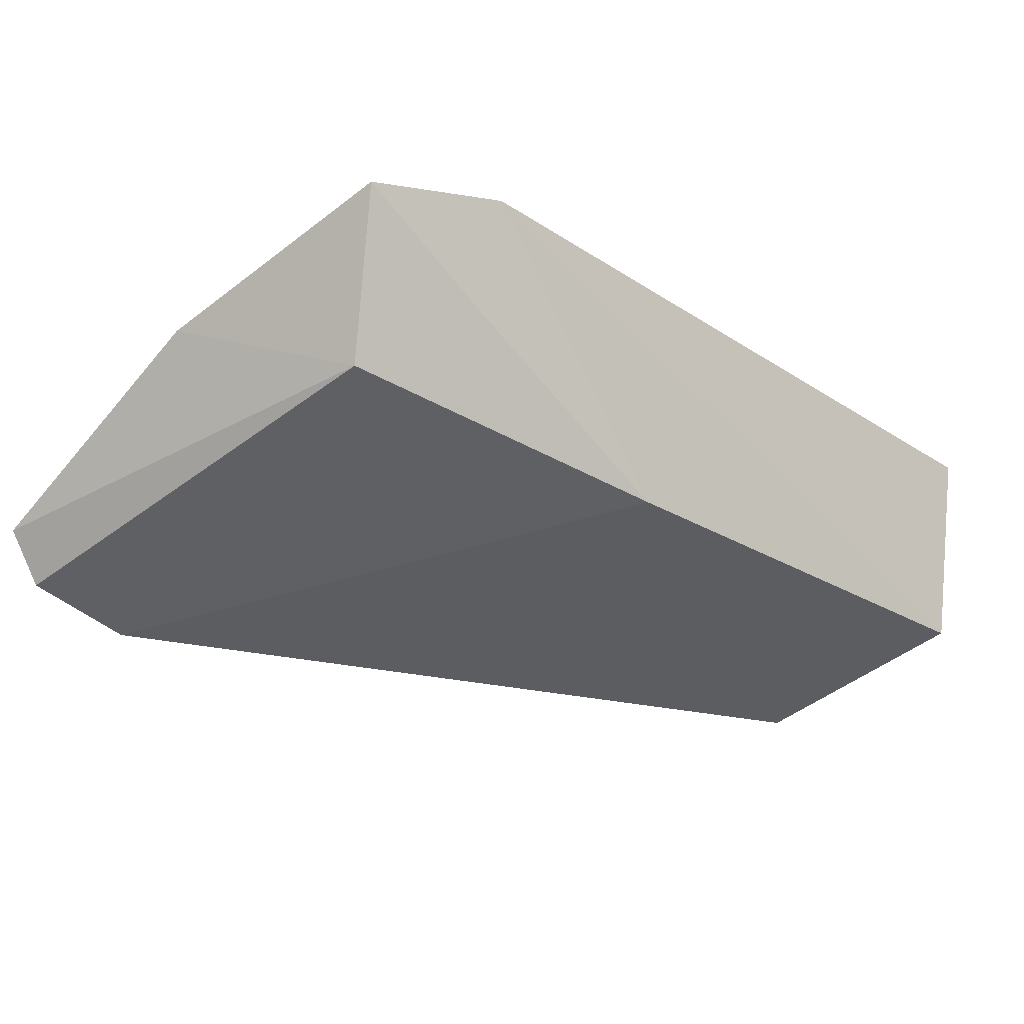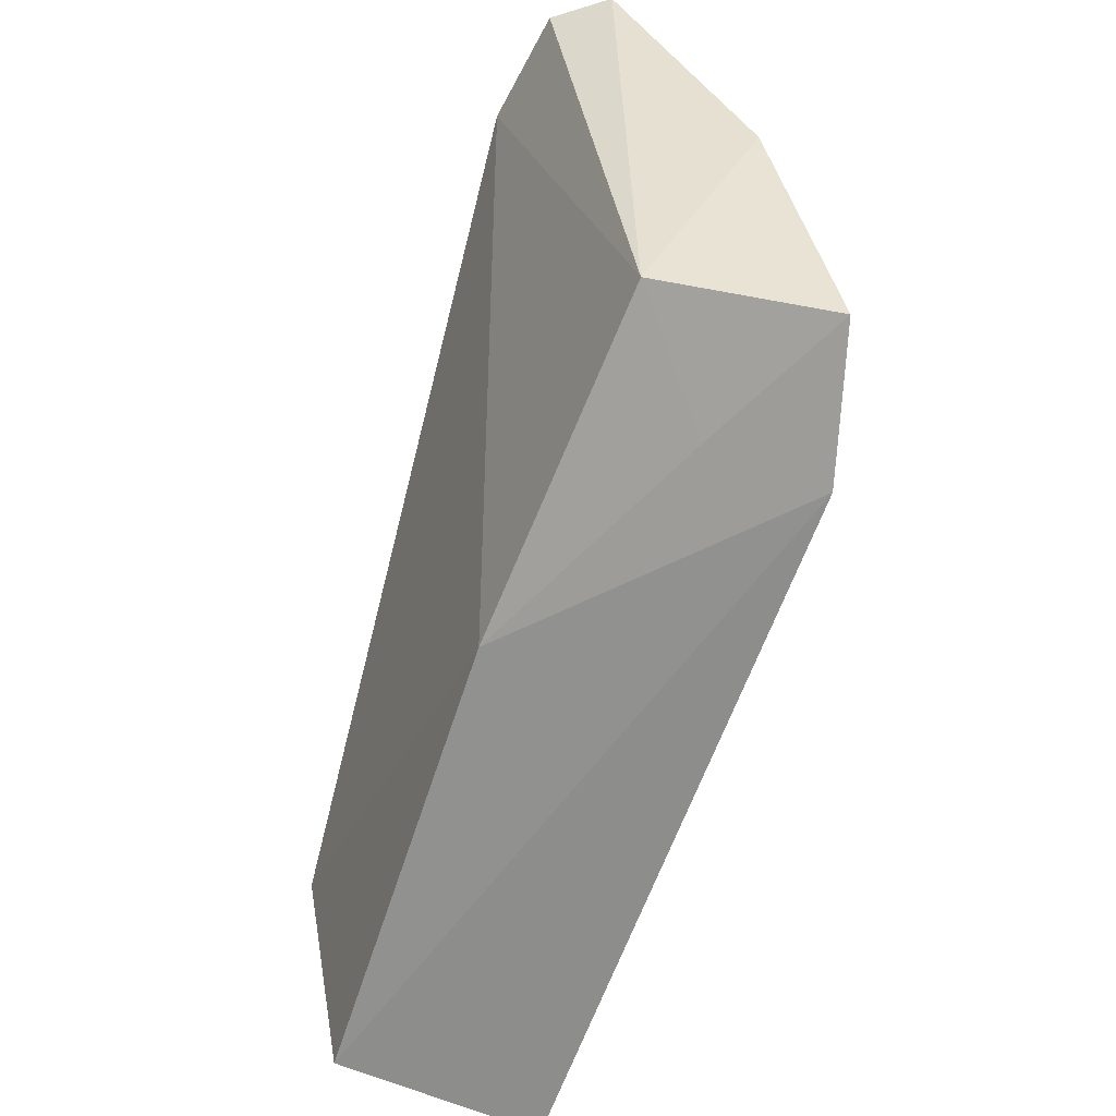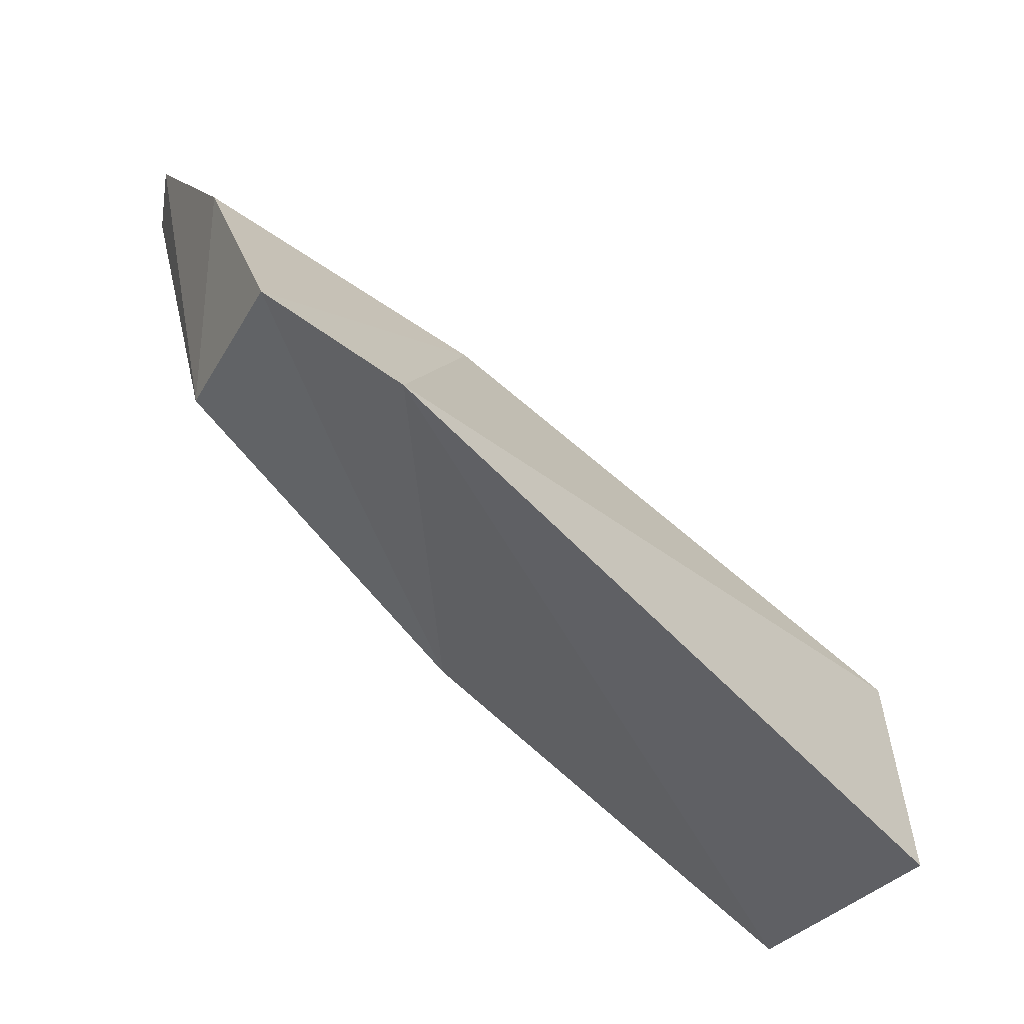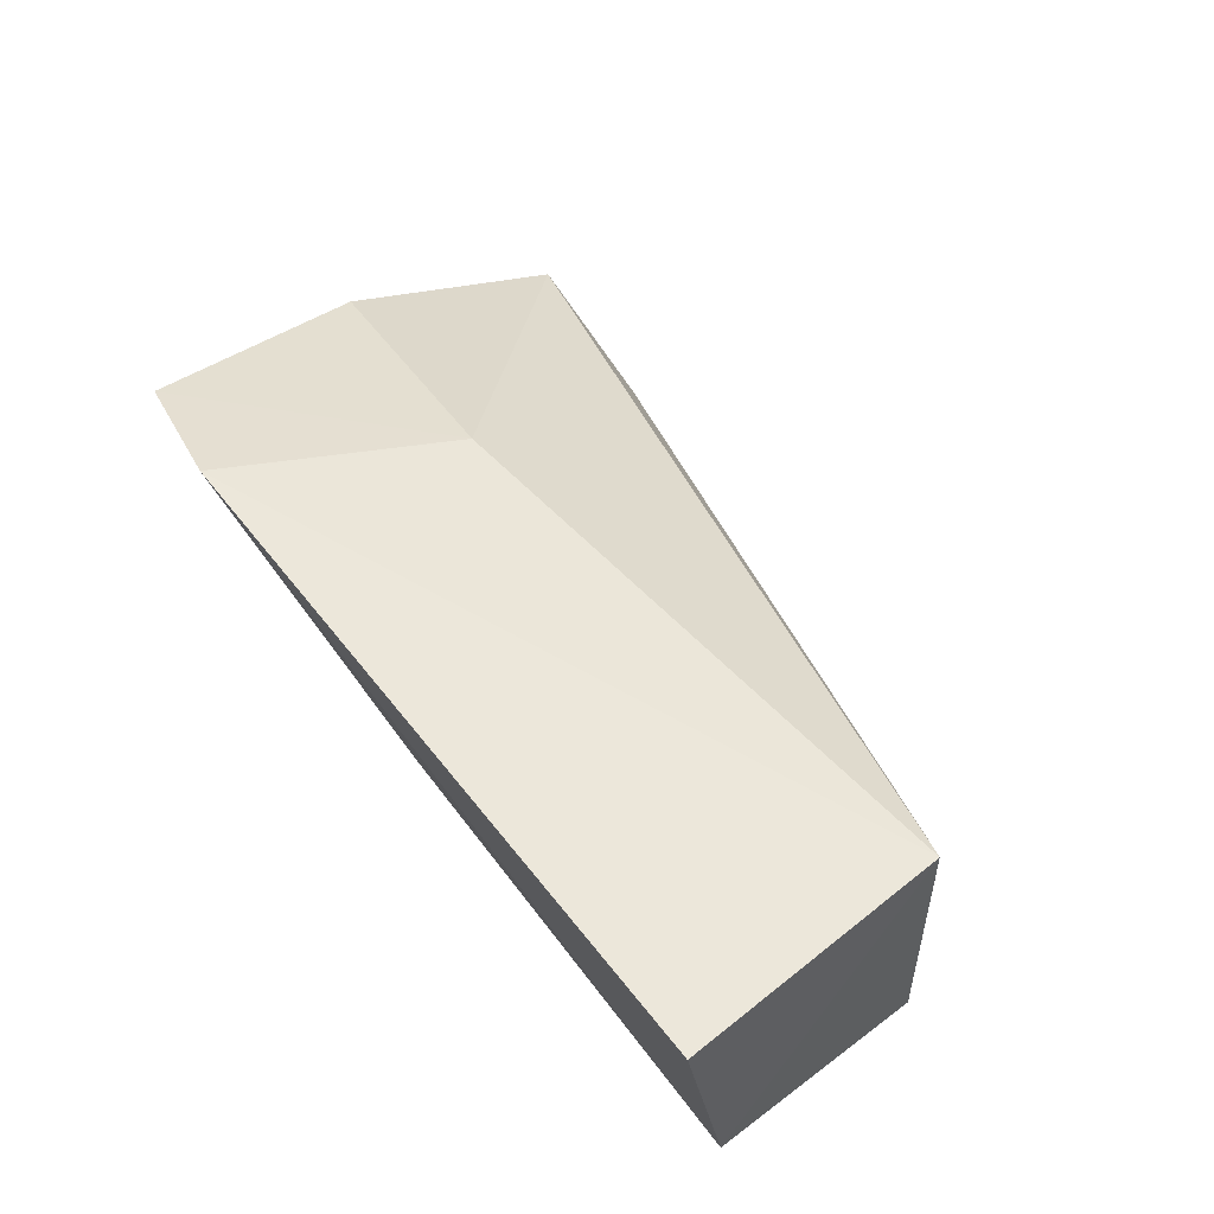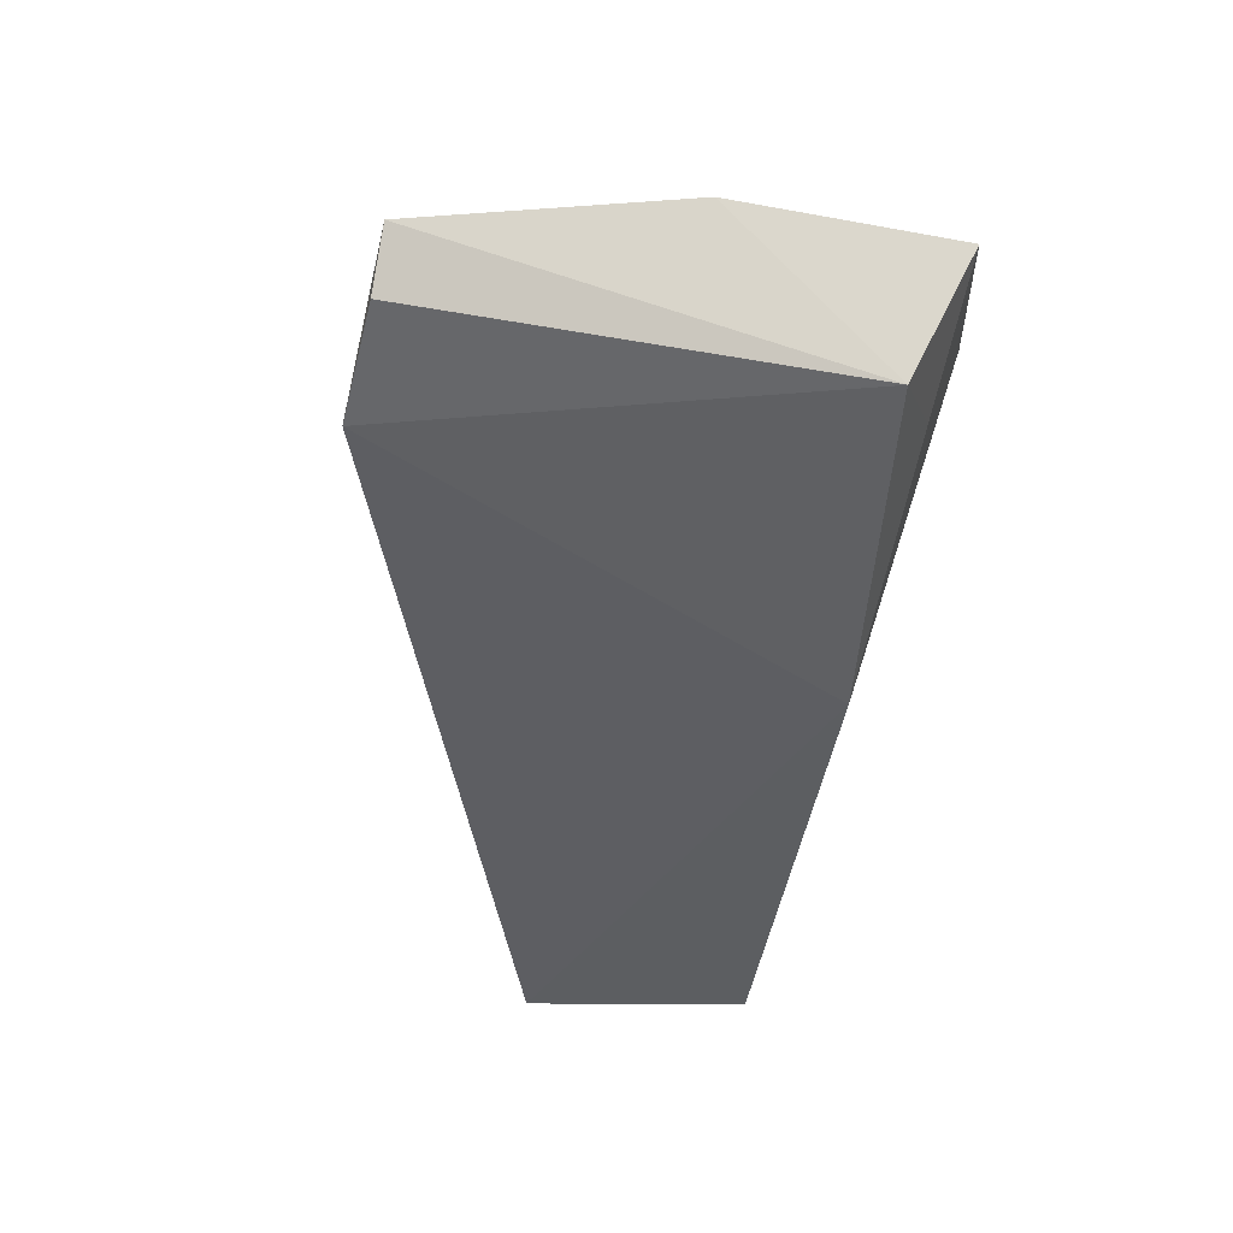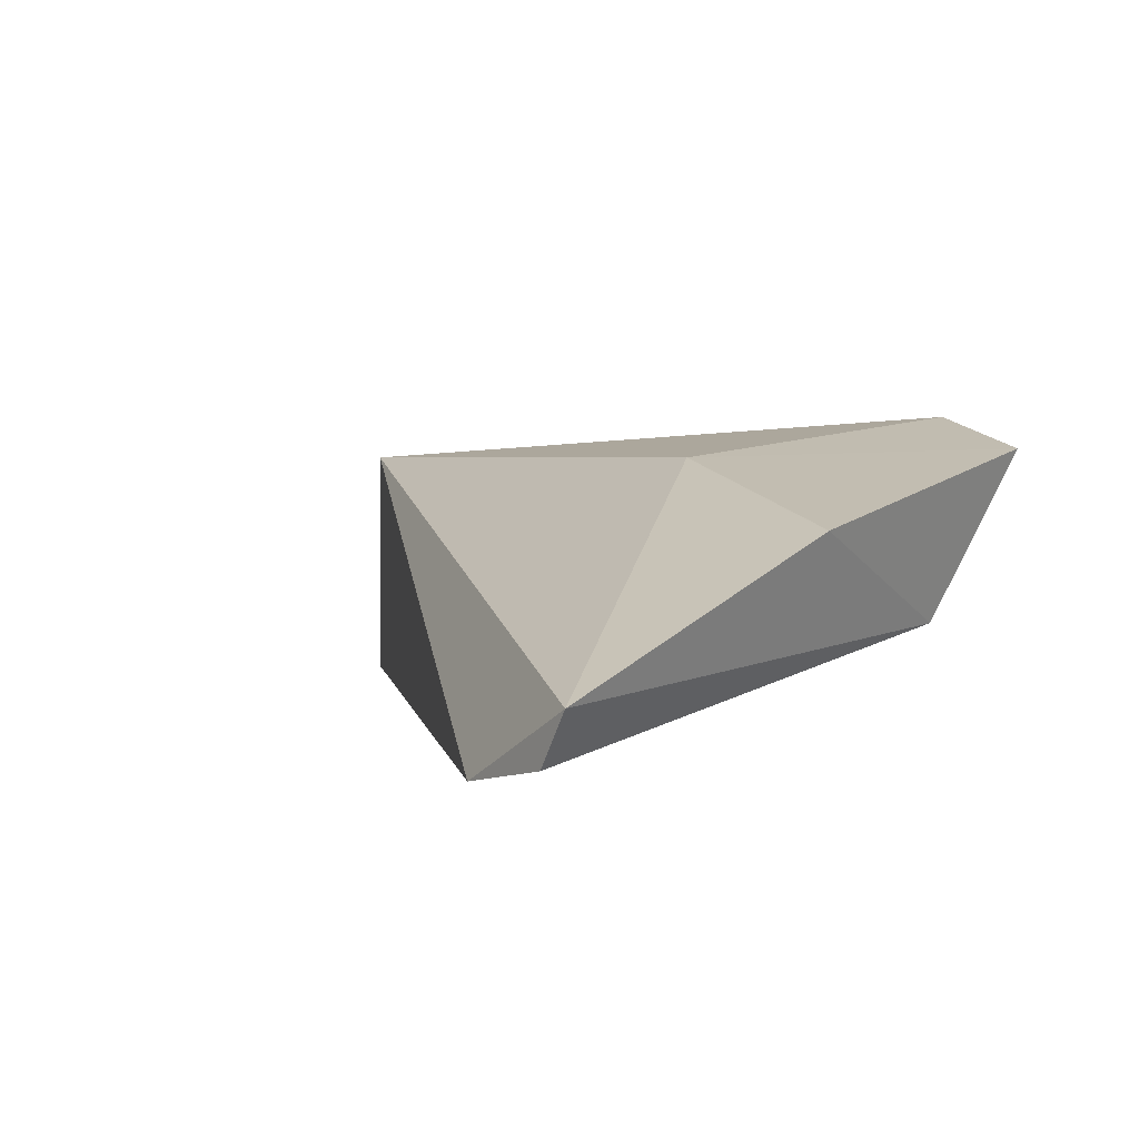
<metadata>
{"format":"obj","ext":"obj","renderer":"f3d","projection":"perspective","resolution":1024,"background":"white","views":[{"elev":-28.0,"azim":134.9,"up":"+Y"},{"elev":-58.9,"azim":73.5,"up":"+Z"},{"elev":-57.0,"azim":137.0,"up":"+Z"},{"elev":52.0,"azim":-130.9,"up":"+Y"},{"elev":-44.2,"azim":75.1,"up":"+Y"},{"elev":3.0,"azim":56.5,"up":"+Y"}]}
</metadata>
<code>
v 0.3575 -0.228 0.03731
v 0.3707 -0.1939 -0.027
v 0.3756 -0.2187 0.03731
v 0.2652 -0.1949 -0.002768
v 0.2643 -0.2201 -0.0324
v 0.3409 -0.1949 -0.002768
v 0.3653 -0.2136 -0.01896
v 0.2653 -0.2259 -0.002665
v 0.2652 -0.1949 -0.03731
v 0.3751 -0.2025 0.004321
v 0.3536 -0.19 -0.03165
v 0.3712 -0.2252 0.03731
v 0.3224 -0.2186 -0.02697
v 0.3527 -0.2034 -0.02688
f 1 3 4
f 6 4 3
f 8 1 4
f 8 4 5
f 9 5 4
f 10 6 3
f 10 2 6
f 10 7 2
f 10 3 7
f 11 6 2
f 11 4 6
f 11 9 4
f 11 5 9
f 12 7 3
f 12 3 1
f 12 1 7
f 13 7 1
f 13 5 11
f 13 11 2
f 13 8 5
f 13 1 8
f 14 13 2
f 14 2 7
f 14 7 13

</code>
